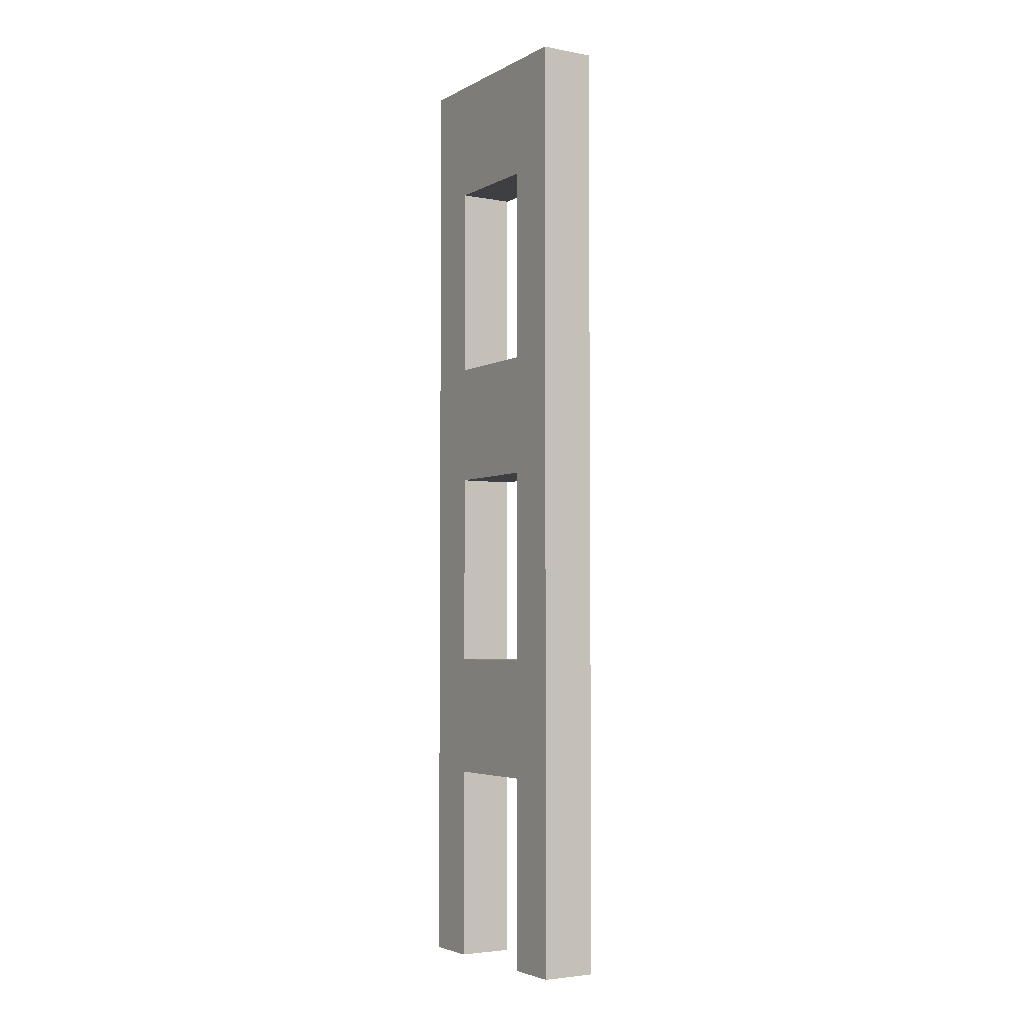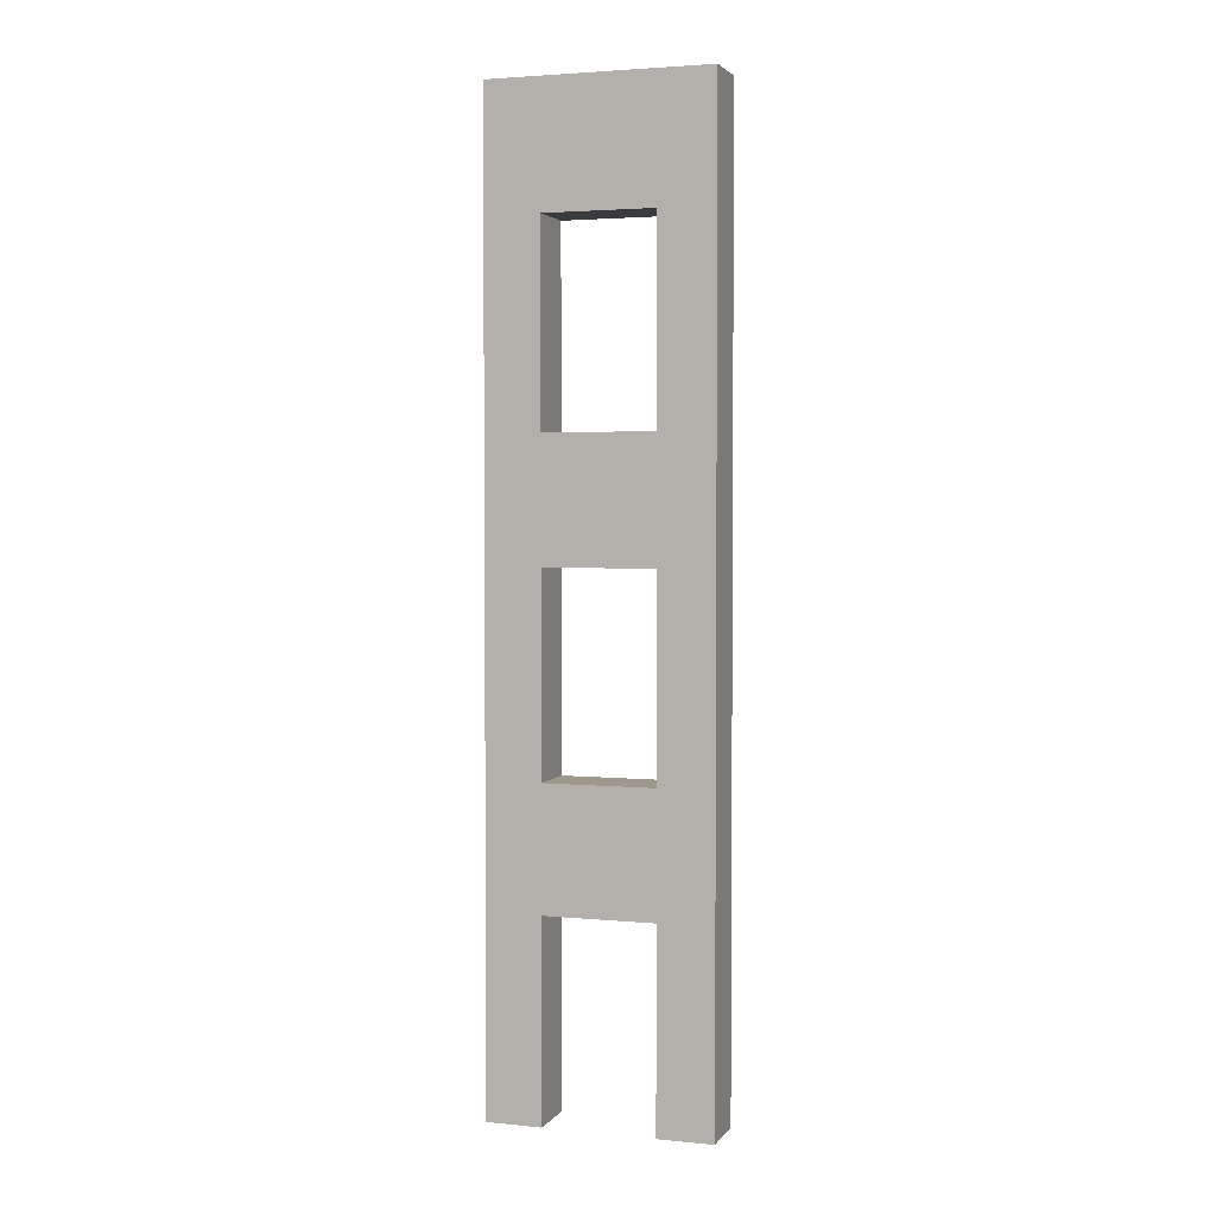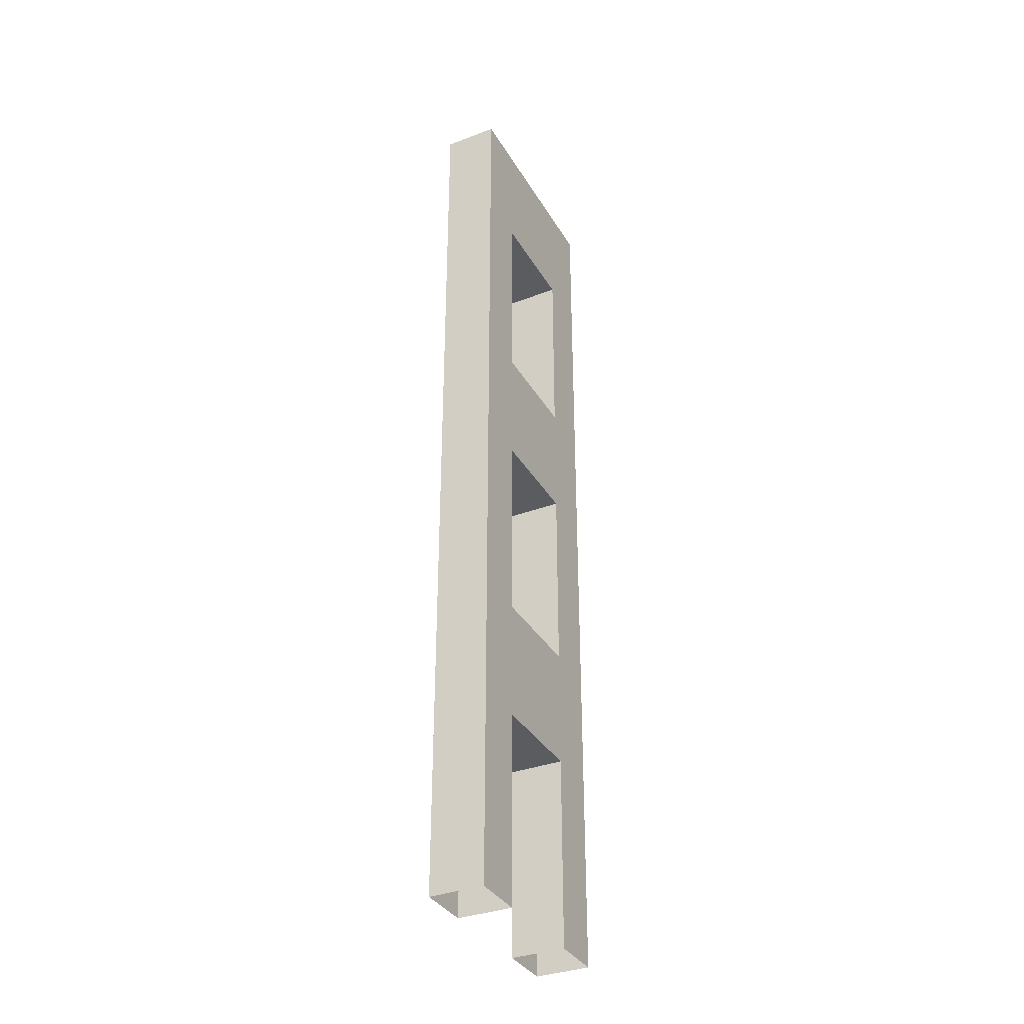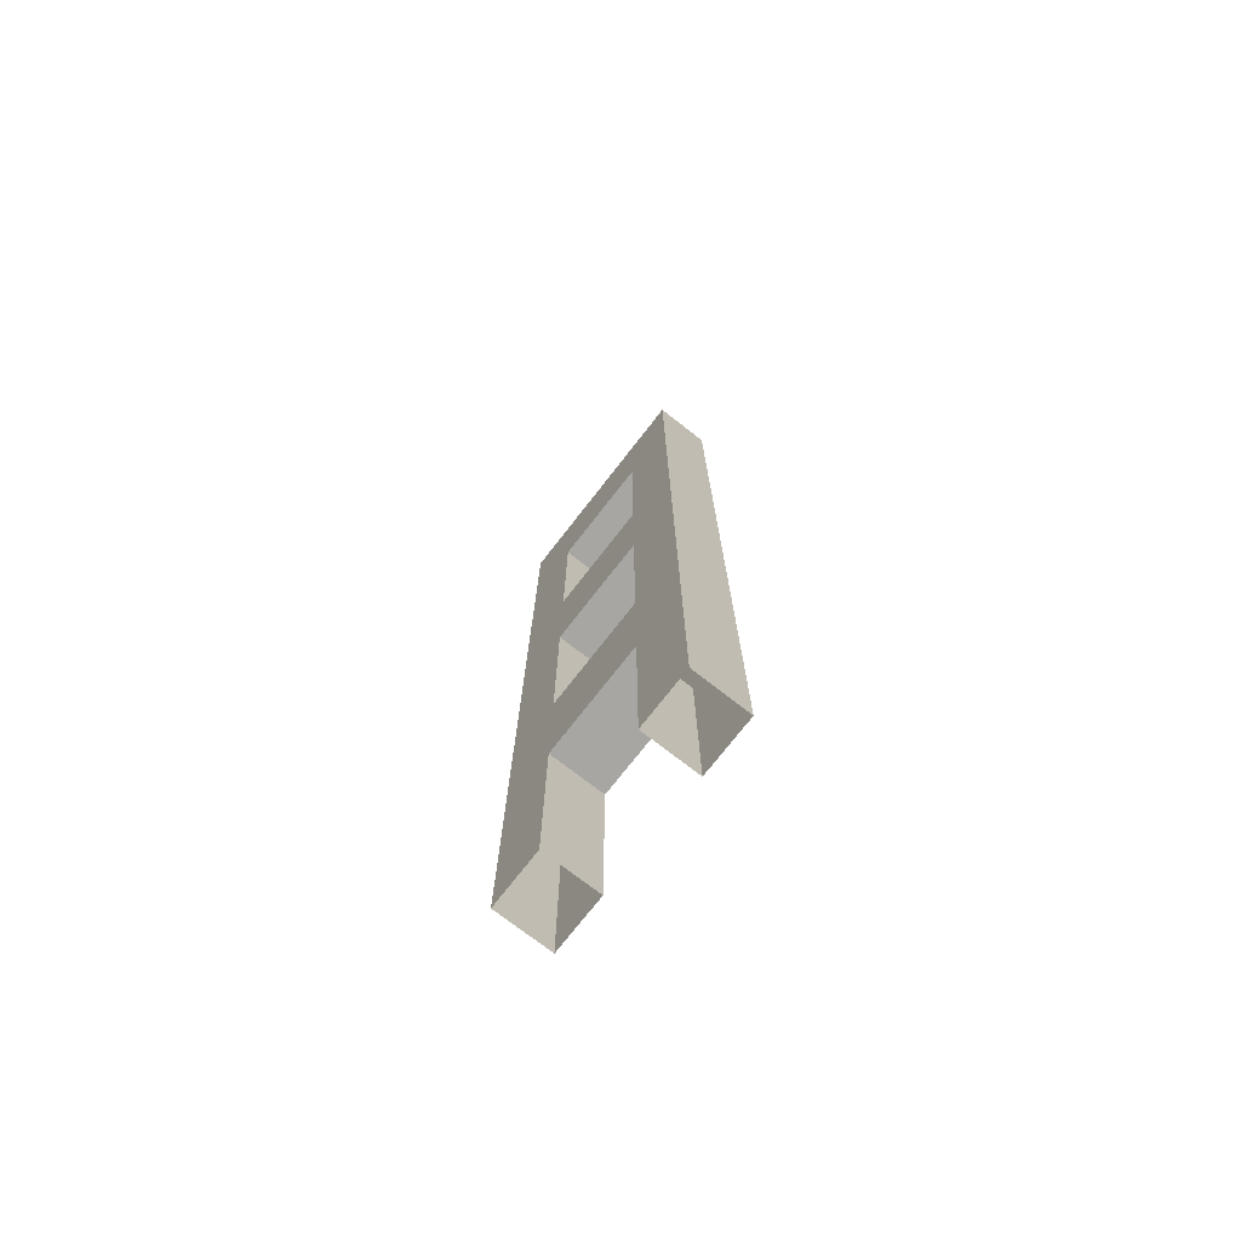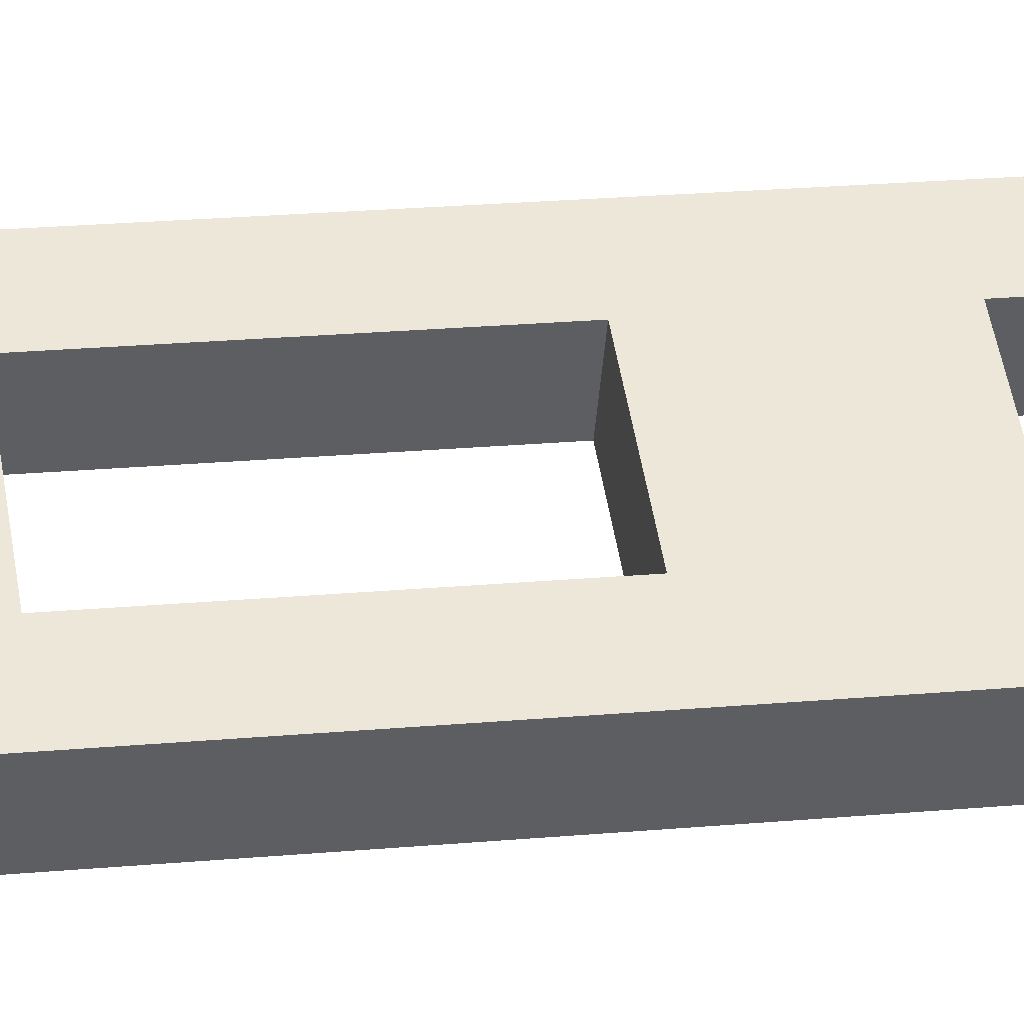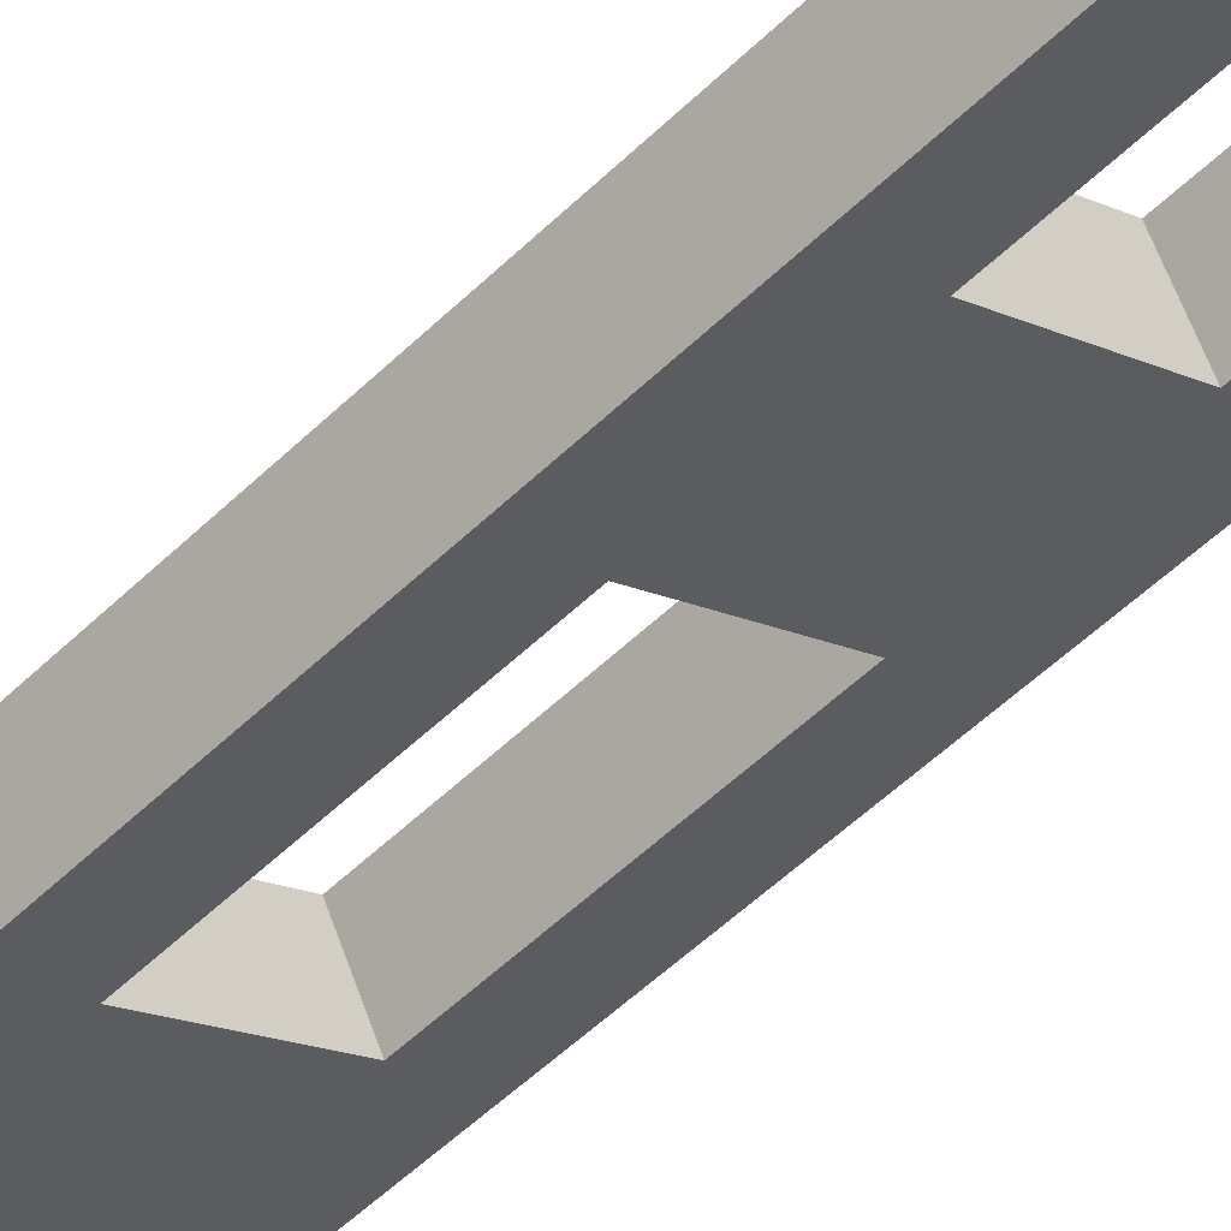
<metadata>
{"format":"obj","ext":"obj","renderer":"f3d","projection":"perspective","resolution":1024,"background":"white","views":[{"elev":-3.9,"azim":84.9,"up":"+Y"},{"elev":3.0,"azim":-135.1,"up":"+Y"},{"elev":-35.1,"azim":143.1,"up":"+Y"},{"elev":-74.1,"azim":-101.4,"up":"+Y"},{"elev":20.3,"azim":80.2,"up":"+Z"},{"elev":-50.1,"azim":137.2,"up":"+Z"}]}
</metadata>
<code>
o MastVollNode_Plane.006
v 0.2275 -0.4957 -0.1453
v 0.253 -0.4957 -0.09419
v 0.4573 -0.4957 -0.1961
v 0.4318 -0.4957 -0.2472
v 0.2786 -0.4957 -0.1708
v 0.3807 -0.4957 -0.2217
v 0.3041 -0.4957 -0.1197
v 0.4062 -0.4957 -0.1706
v 0.4062 -0.2914 -0.1706
v 0.4062 -0.1645 -0.1706
v 0.3807 -0.1645 -0.2217
v 0.3807 -0.2914 -0.2217
v 0.4318 -0.2914 -0.2472
v 0.4318 -0.1645 -0.2472
v 0.4573 -0.1645 -0.1961
v 0.4573 -0.2914 -0.1961
v 0.3041 -0.2914 -0.1197
v 0.3041 -0.1645 -0.1197
v 0.253 -0.1645 -0.09419
v 0.253 -0.2914 -0.09419
v 0.2275 -0.2914 -0.1453
v 0.2275 -0.1645 -0.1453
v 0.2786 -0.1645 -0.1708
v 0.2786 -0.2914 -0.1708
v 0.2275 -0.1645 -0.1453
v 0.253 -0.1645 -0.09419
v 0.4573 -0.1645 -0.1961
v 0.4318 -0.1645 -0.2472
v 0.2786 -0.1645 -0.1708
v 0.3807 -0.1645 -0.2217
v 0.3041 -0.1645 -0.1197
v 0.4062 -0.1645 -0.1706
v 0.4062 0.03973 -0.1706
v 0.4062 0.1666 -0.1706
v 0.3807 0.1666 -0.2217
v 0.3807 0.03973 -0.2217
v 0.4318 0.03973 -0.2472
v 0.4318 0.1666 -0.2472
v 0.4573 0.1666 -0.1961
v 0.4573 0.03973 -0.1961
v 0.3041 0.03973 -0.1197
v 0.3041 0.1666 -0.1197
v 0.253 0.1666 -0.09419
v 0.253 0.03973 -0.09419
v 0.2275 0.03973 -0.1453
v 0.2275 0.1666 -0.1453
v 0.2786 0.1666 -0.1708
v 0.2786 0.03973 -0.1708
v 0.2275 0.1666 -0.1453
v 0.253 0.1666 -0.09419
v 0.4573 0.1666 -0.1961
v 0.4318 0.1666 -0.2472
v 0.2786 0.1666 -0.1708
v 0.3807 0.1666 -0.2217
v 0.3041 0.1666 -0.1197
v 0.4062 0.1666 -0.1706
v 0.4062 0.3709 -0.1706
v 0.4062 0.4978 -0.1706
v 0.3807 0.4978 -0.2217
v 0.3807 0.3709 -0.2217
v 0.4318 0.3709 -0.2472
v 0.4318 0.4978 -0.2472
v 0.4573 0.4978 -0.1961
v 0.4573 0.3709 -0.1961
v 0.3041 0.3709 -0.1197
v 0.3041 0.4978 -0.1197
v 0.253 0.4978 -0.09419
v 0.253 0.3709 -0.09419
v 0.2275 0.3709 -0.1453
v 0.2275 0.4978 -0.1453
v 0.2786 0.4978 -0.1708
v 0.2786 0.3709 -0.1708
f 4 6 12 13
f 13 12 11 14
f 8 3 16 9
f 9 16 15 10
f 3 4 13 16
f 16 13 14 15
f 6 8 9 12
f 12 9 10 11
f 1 2 20 21
f 21 20 19 22
f 7 5 24 17
f 5 1 21 24
f 24 21 22 23
f 2 7 17 20
f 20 17 18 19
f 24 23 11 12
f 17 24 12 9
f 18 17 9 10
f 23 18 10 11
f 28 30 36 37
f 37 36 35 38
f 32 27 40 33
f 33 40 39 34
f 27 28 37 40
f 40 37 38 39
f 30 32 33 36
f 36 33 34 35
f 25 26 44 45
f 45 44 43 46
f 31 29 48 41
f 29 25 45 48
f 48 45 46 47
f 26 31 41 44
f 44 41 42 43
f 48 47 35 36
f 41 48 36 33
f 42 41 33 34
f 47 42 34 35
f 52 54 60 61
f 61 60 59 62
f 56 51 64 57
f 57 64 63 58
f 51 52 61 64
f 64 61 62 63
f 54 56 57 60
f 60 57 58 59
f 49 50 68 69
f 69 68 67 70
f 55 53 72 65
f 53 49 69 72
f 72 69 70 71
f 50 55 65 68
f 68 65 66 67
f 72 71 59 60
f 65 72 60 57
f 66 65 57 58
f 71 66 58 59
f 67 66 71 70
f 59 58 63 62

</code>
